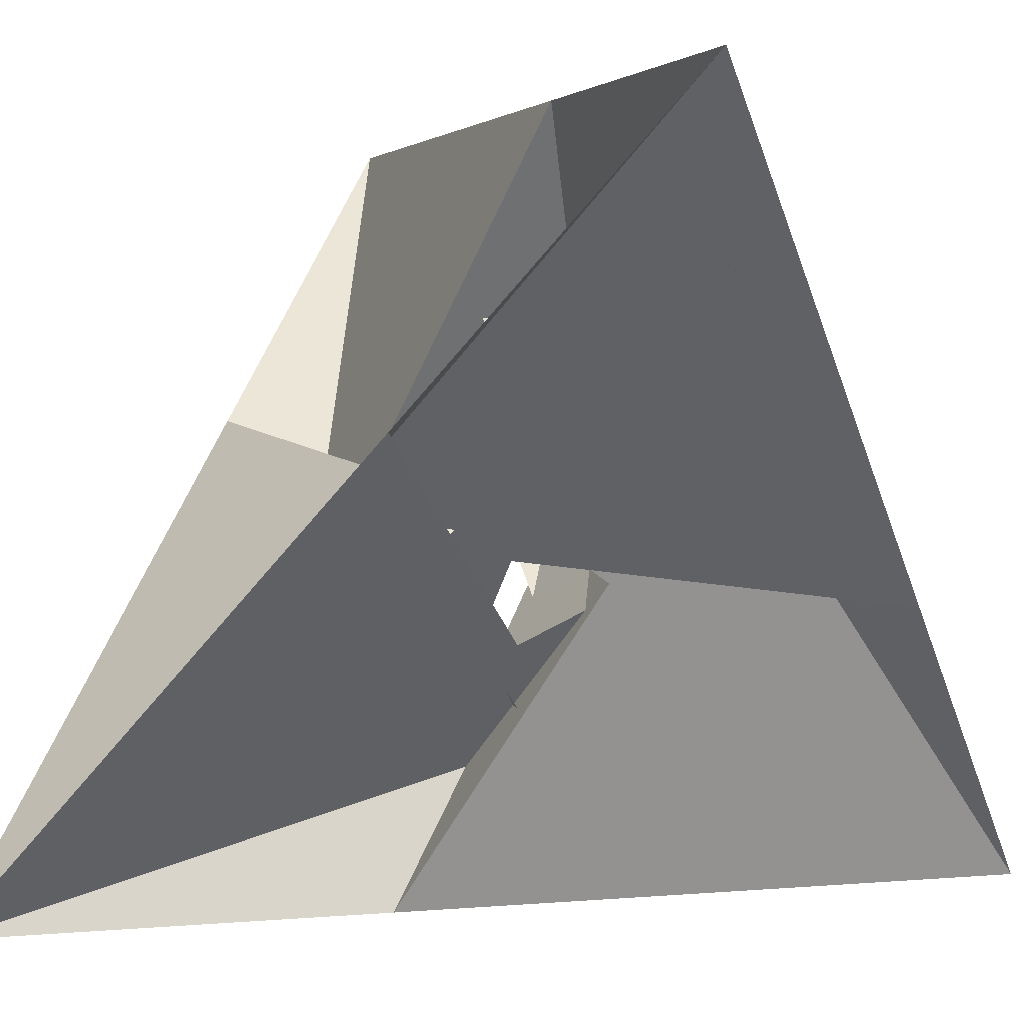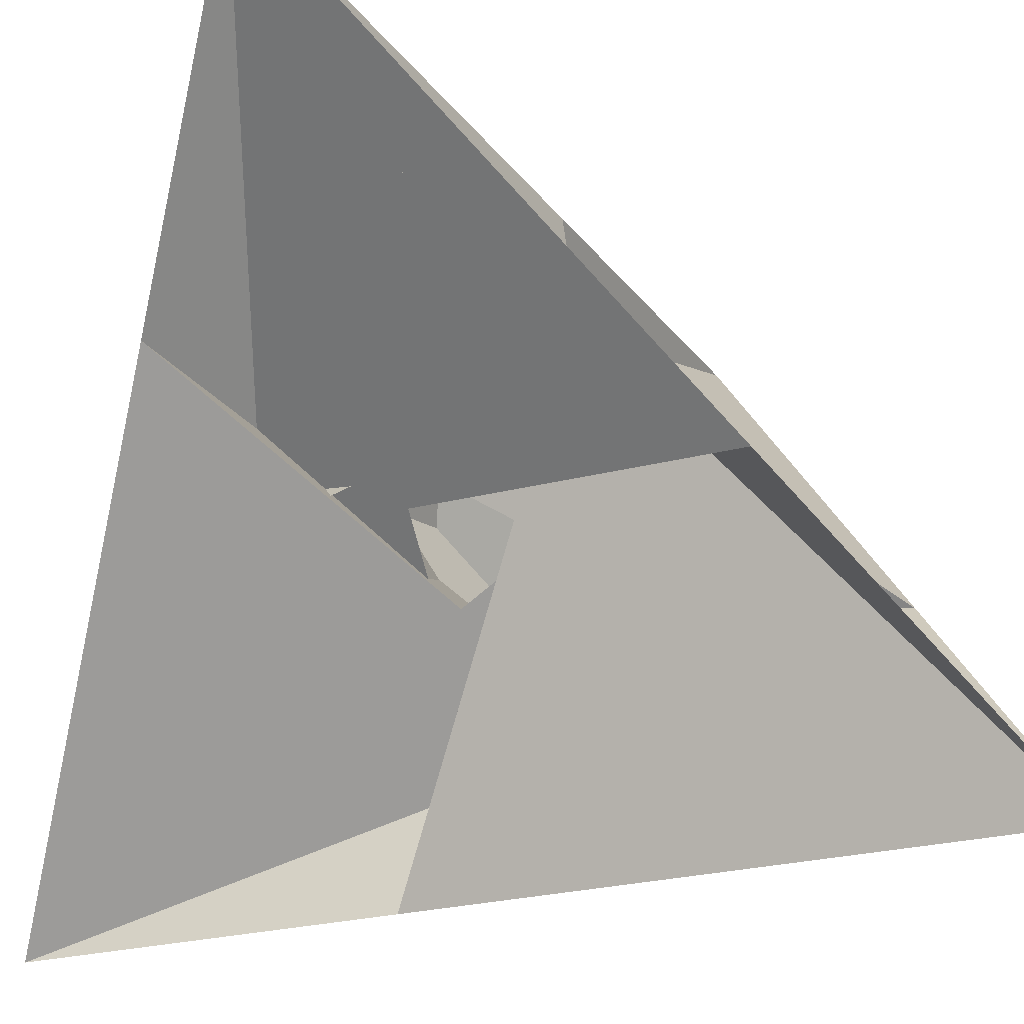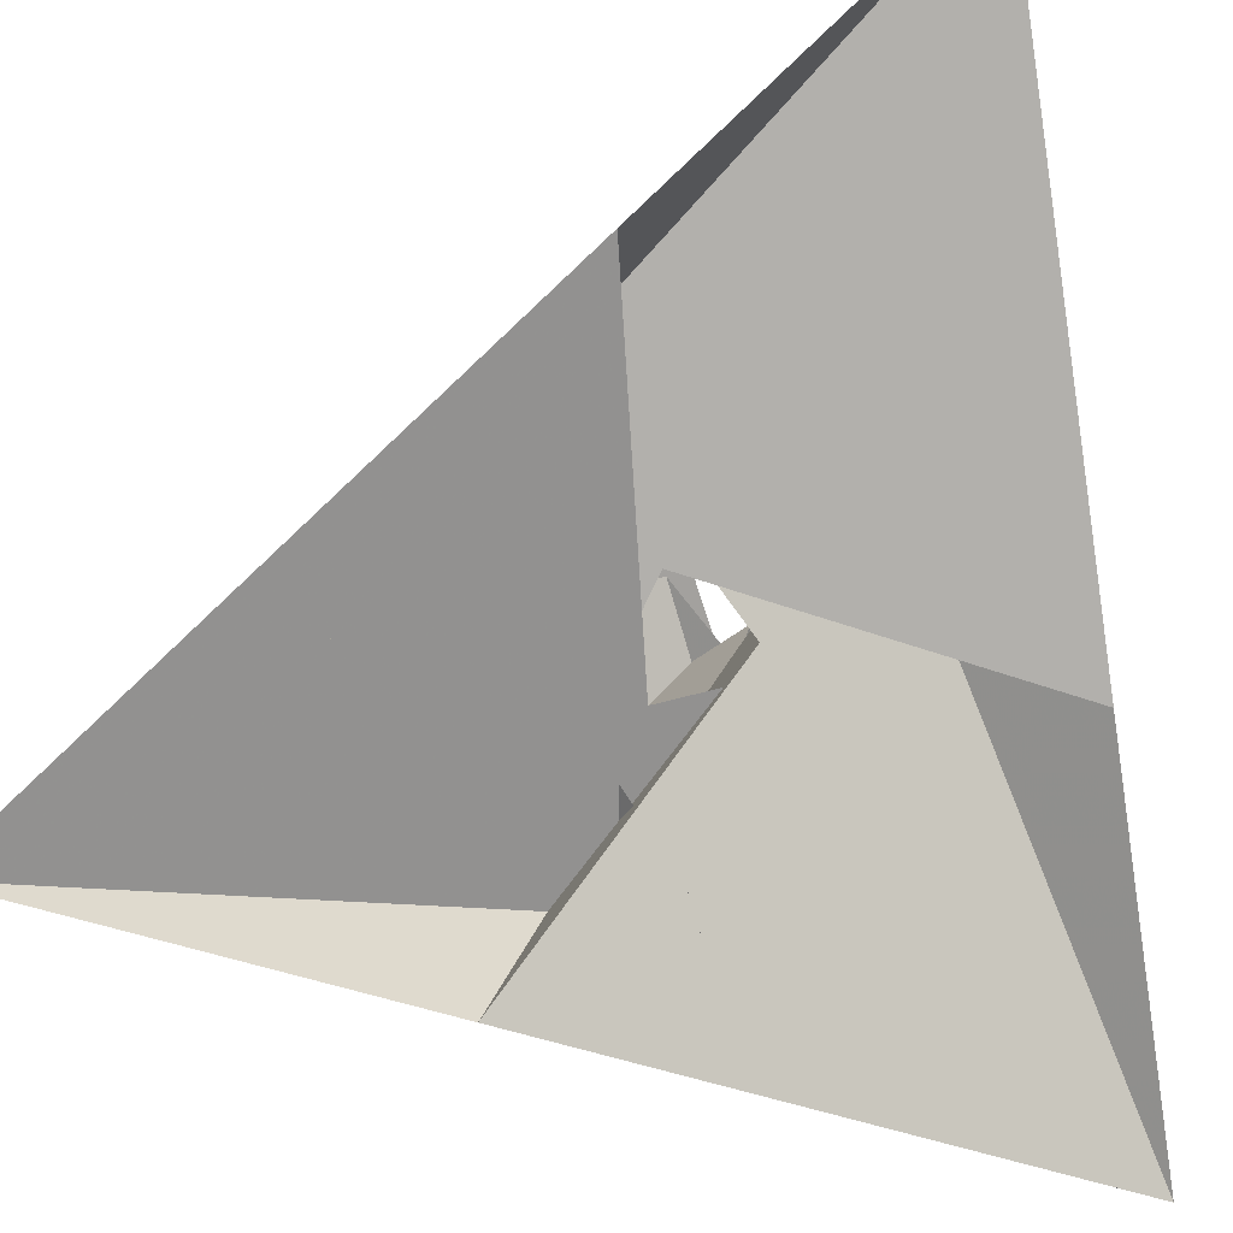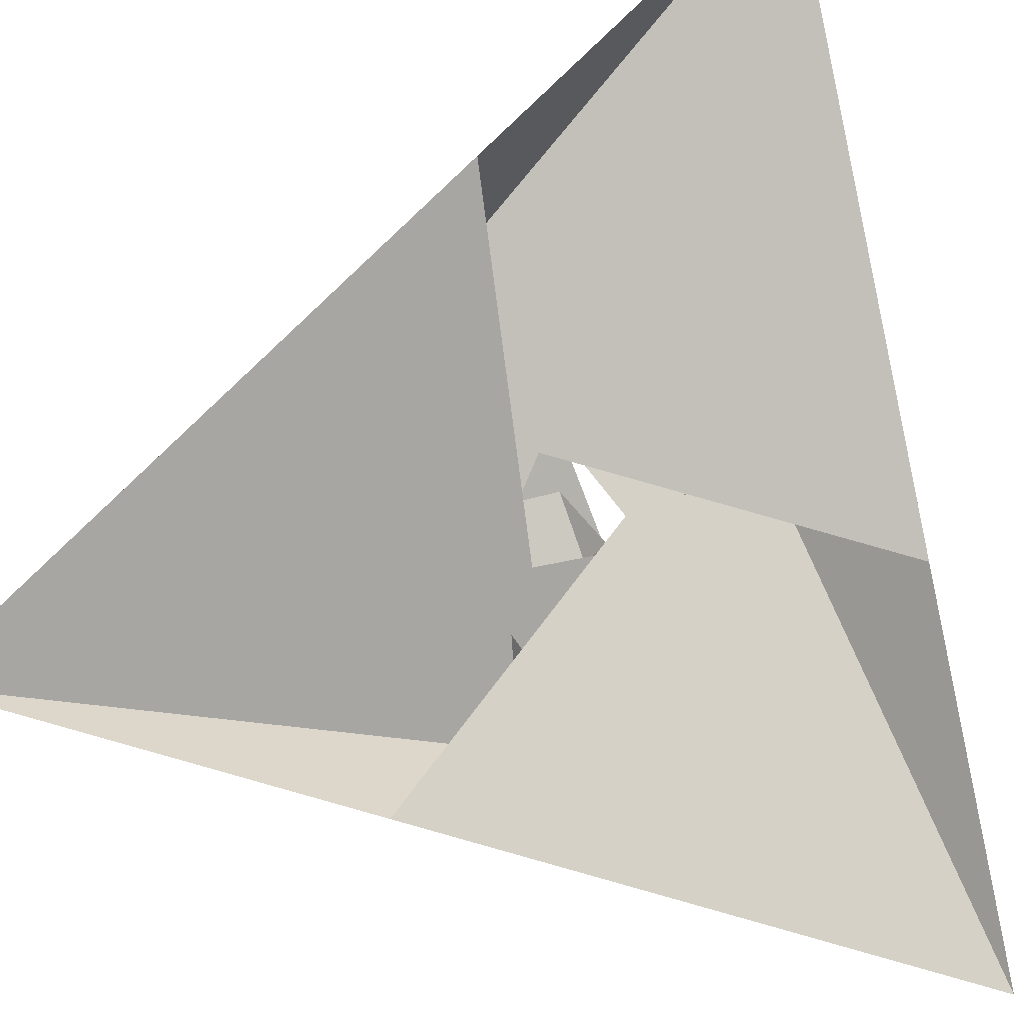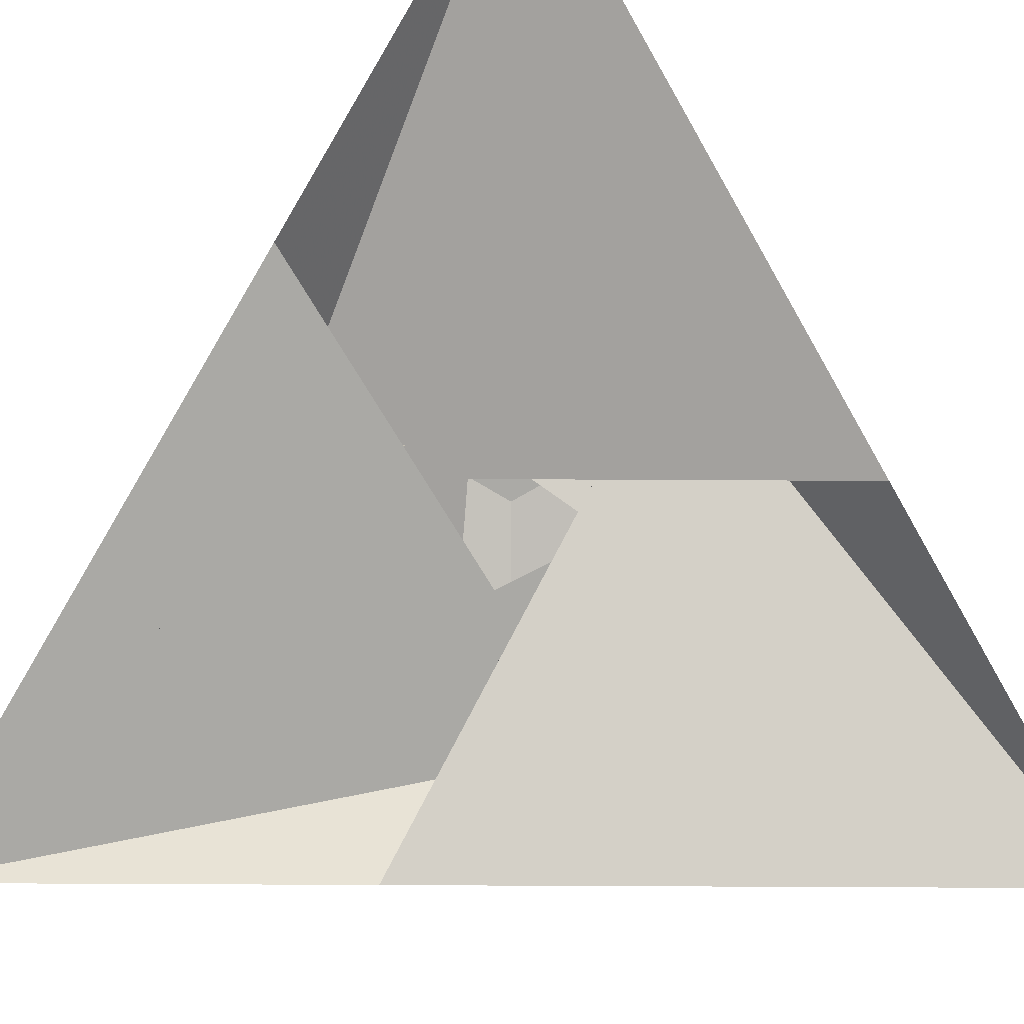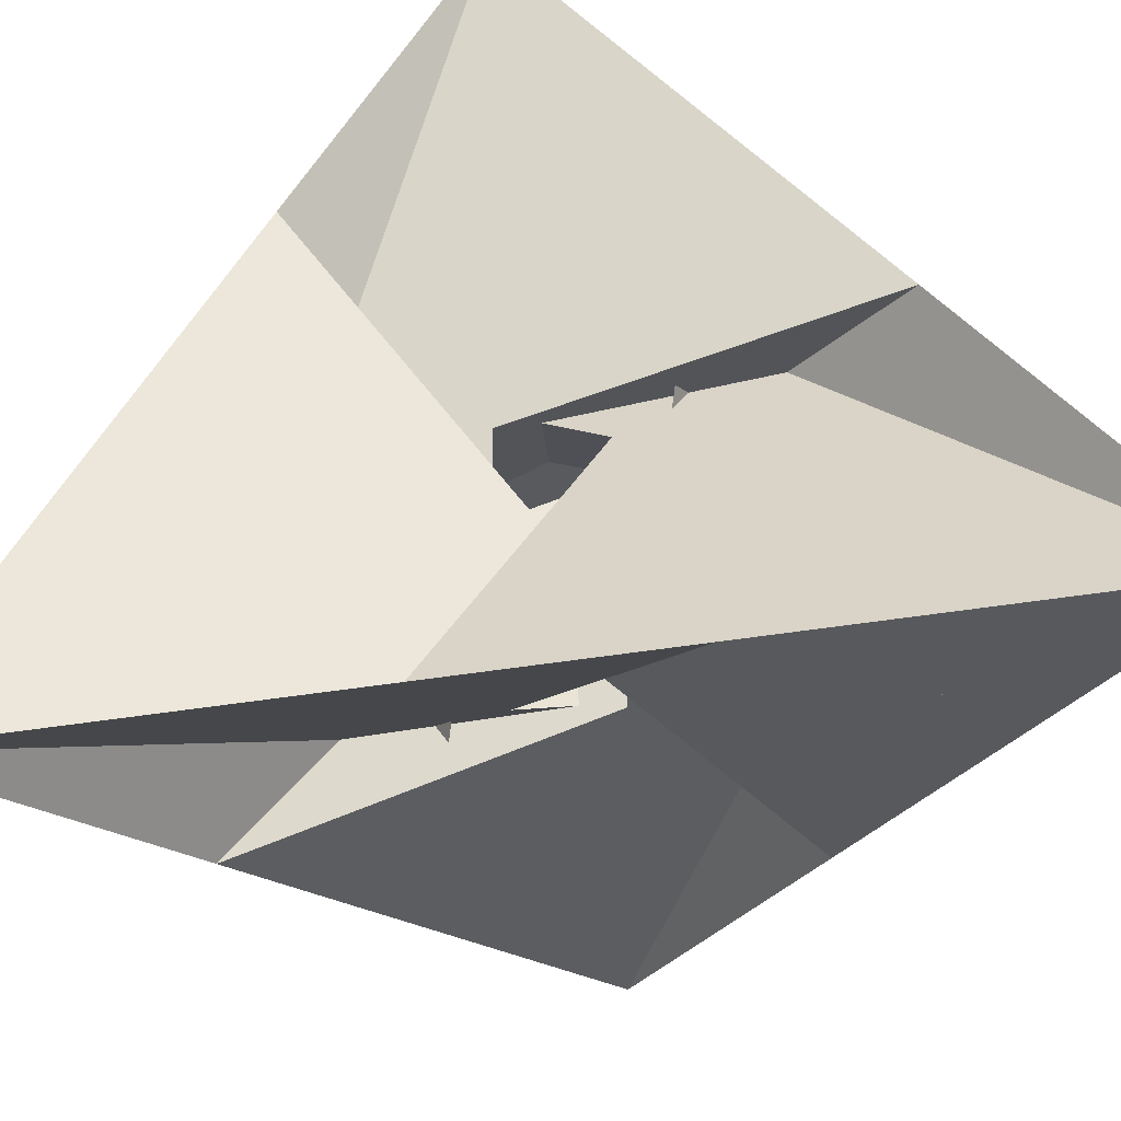
<metadata>
{"format":"obj","ext":"obj","renderer":"f3d","projection":"perspective","resolution":1024,"background":"white","views":[{"elev":2.8,"azim":-152.6,"up":"+Z"},{"elev":-23.1,"azim":71.7,"up":"+Z"},{"elev":-31.4,"azim":102.3,"up":"+Y"},{"elev":-38.7,"azim":16.8,"up":"+Z"},{"elev":-29.1,"azim":44.3,"up":"+Z"},{"elev":-78.5,"azim":142.5,"up":"+Y"}]}
</metadata>
<code>
v 513 513 -2337
v -513 513 2337
v -513 -513 -2337
v 2337 -513 513
v 2337 513 -513
v -2337 513 513
v -2337 -513 -513
v 513 -2337 513
v 513 2337 -513
v -513 2337 513
v -513 -2337 -513
v 2337 -2337 2337
v 2337 2337 -2337
v -2337 2337 2337
v -2337 -2337 -2337
v 342 57 1539
v 342 -57 -1539
v -342 -57 1539
v -342 57 -1539
v 1539 342 57
v 1539 -342 -57
v -1539 -342 57
v -1539 342 -57
v 57 1539 342
v 57 -1539 -342
v -57 -1539 342
v -57 1539 -342
v 209 209 855
v 209 -209 -855
v -209 -209 855
v -209 209 -855
v 855 209 209
v 855 -209 -209
v -855 -209 209
v -855 209 -209
v 209 855 209
v 209 -855 -209
v -209 -855 209
v -209 855 -209
v 549 141 549
v 549 -141 -549
v -549 -141 549
v -549 141 -549
v 549 549 141
v 549 -549 -141
v -549 -549 141
v -549 549 -141
v 141 549 549
v 141 -549 -549
v -141 -549 549
v -141 549 -549
v 342 -342 342
v 342 342 -342
v -342 342 342
v -342 -342 -342
v 513 -513 2337
f 12 16 42 30 11 8 26
f 12 26 49 37 5 4 21
f 12 21 44 32 2 56 16
f 13 17 43 31 10 9 27
f 13 27 48 36 4 5 20
f 13 20 45 33 3 1 17
f 14 18 40 28 9 10 24
f 14 24 51 39 7 6 23
f 14 23 46 34 56 2 18
f 15 19 41 29 8 11 25
f 15 25 50 38 6 7 22
f 15 22 47 35 1 3 19
f 52 40 18 2 32 33 45
f 52 45 20 5 37 38 50
f 52 50 25 11 30 28 40
f 53 41 19 3 33 32 44
f 53 44 21 4 36 39 51
f 53 51 24 10 31 29 41
f 54 42 16 56 34 35 47
f 54 47 22 7 39 36 48
f 54 48 27 9 28 30 42
f 55 43 17 1 35 34 46
f 55 46 23 6 38 37 49
f 55 49 26 8 29 31 43

</code>
